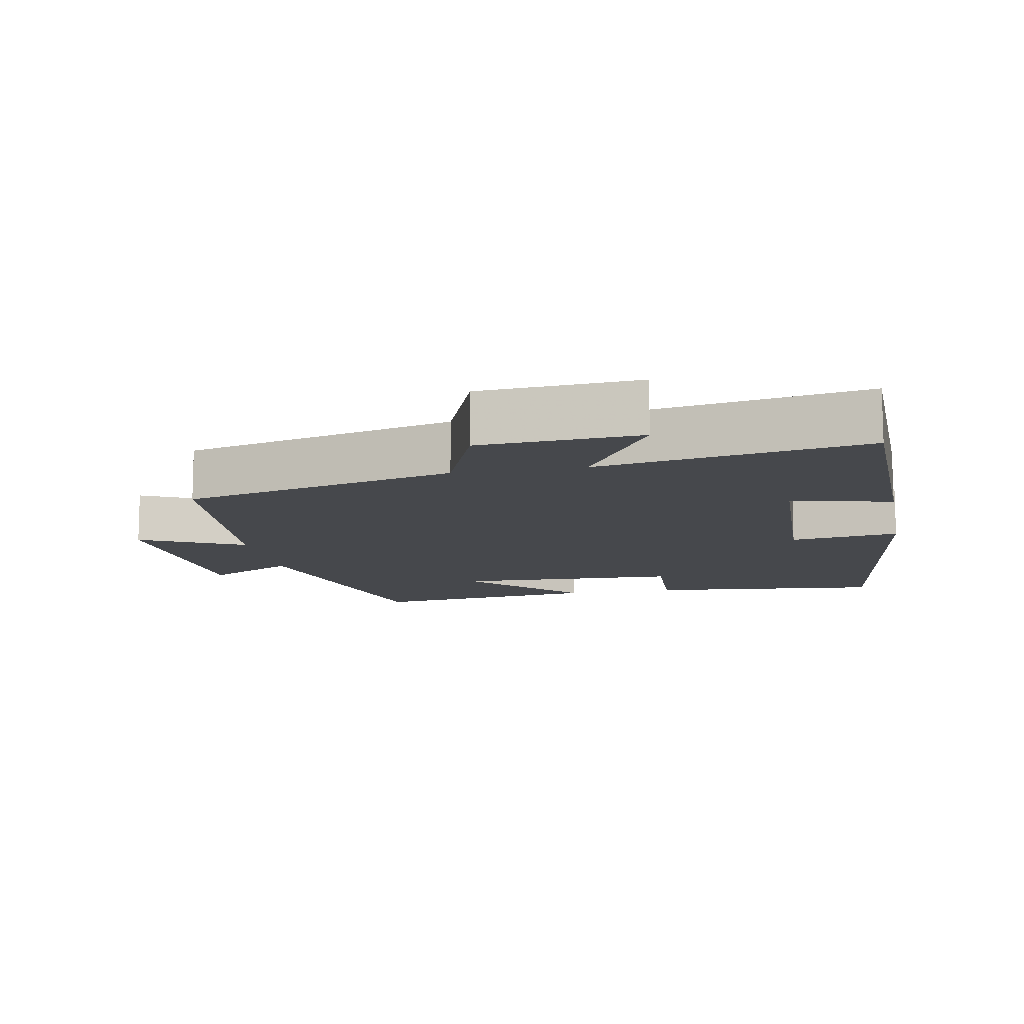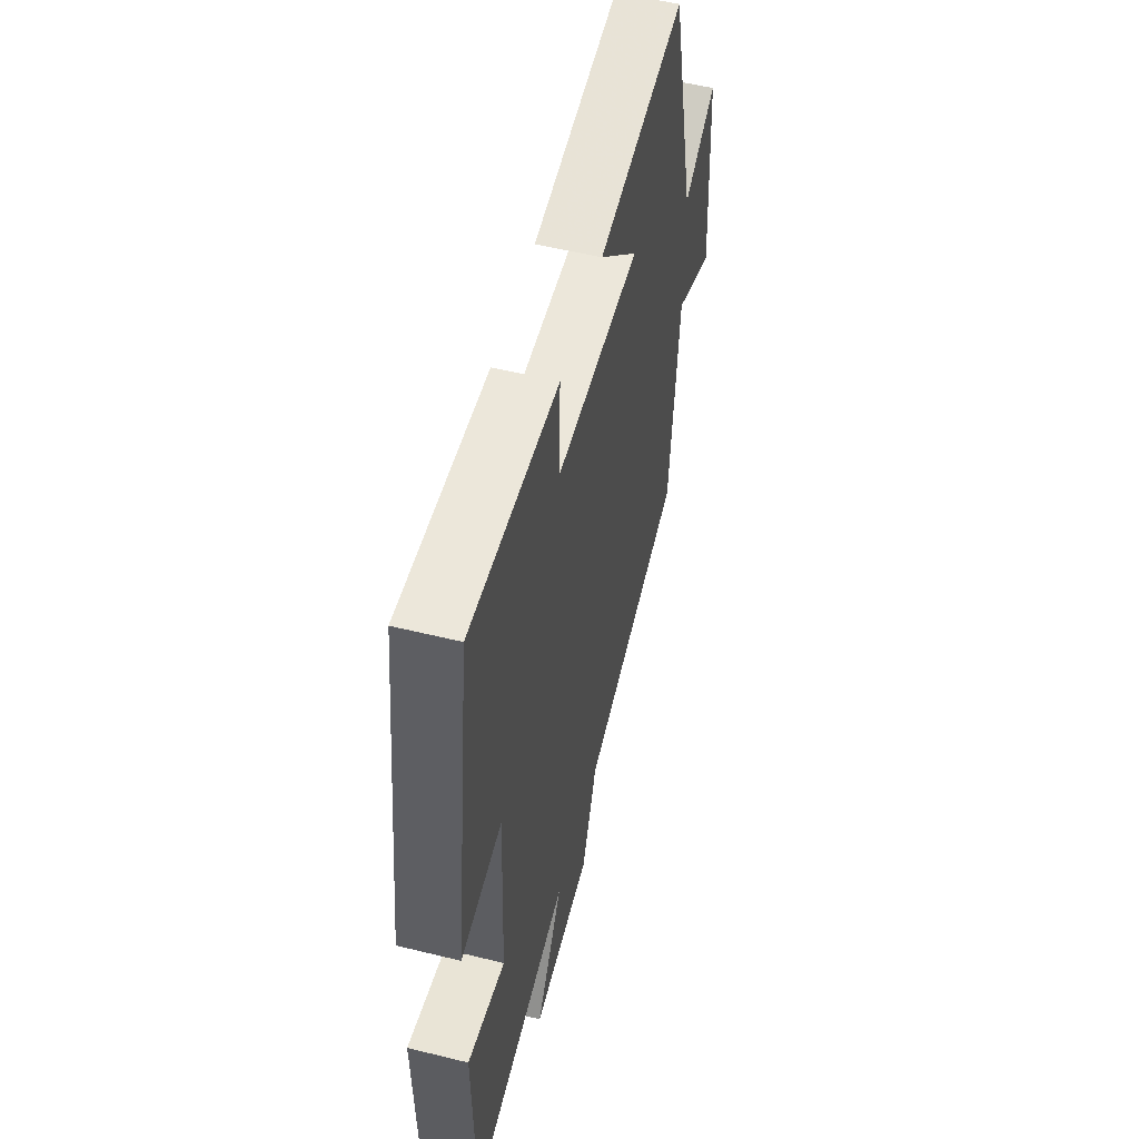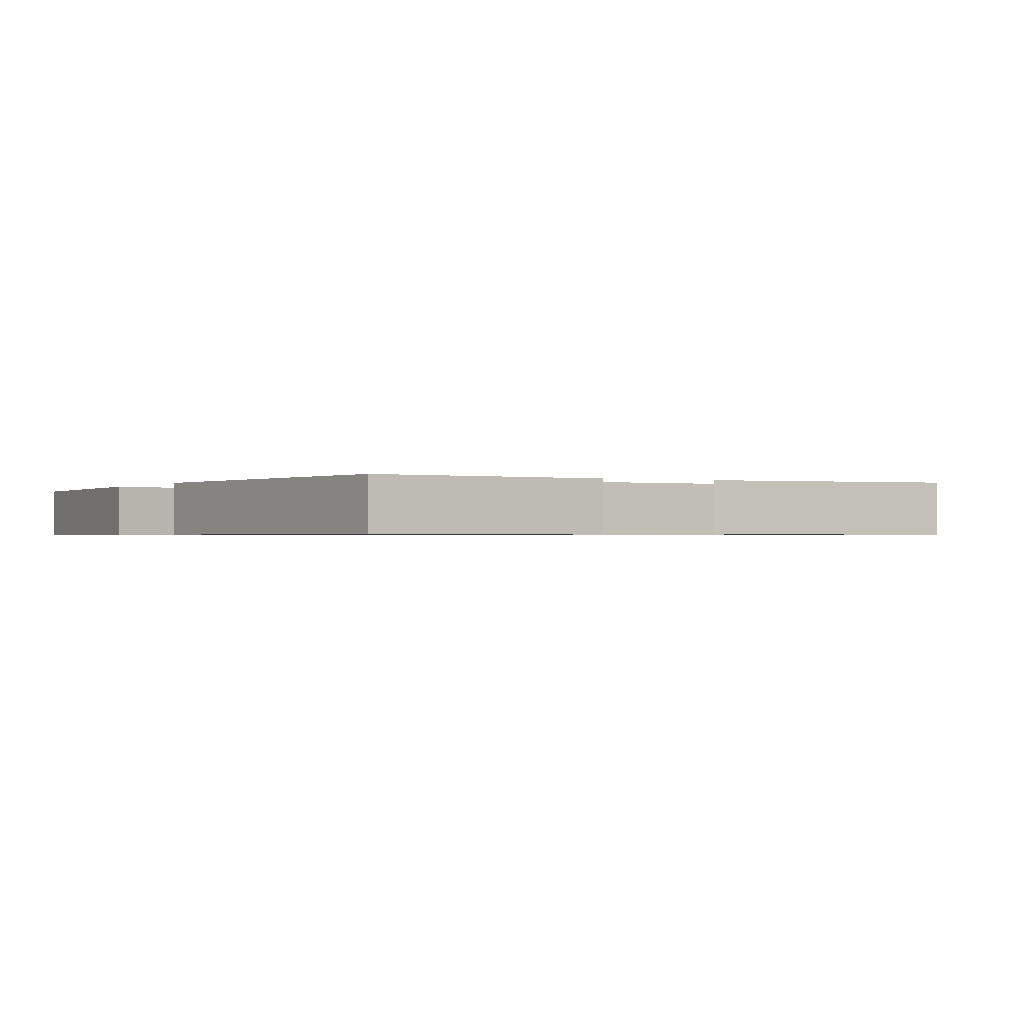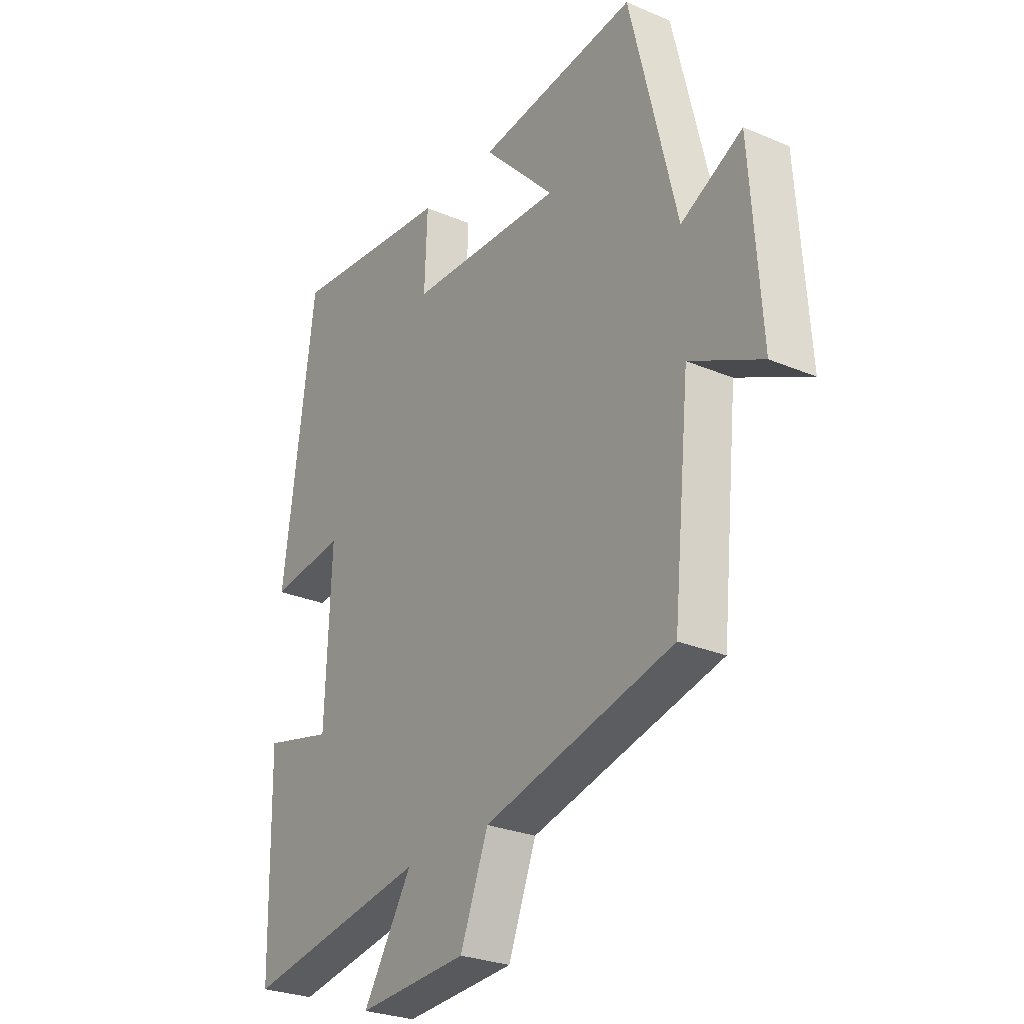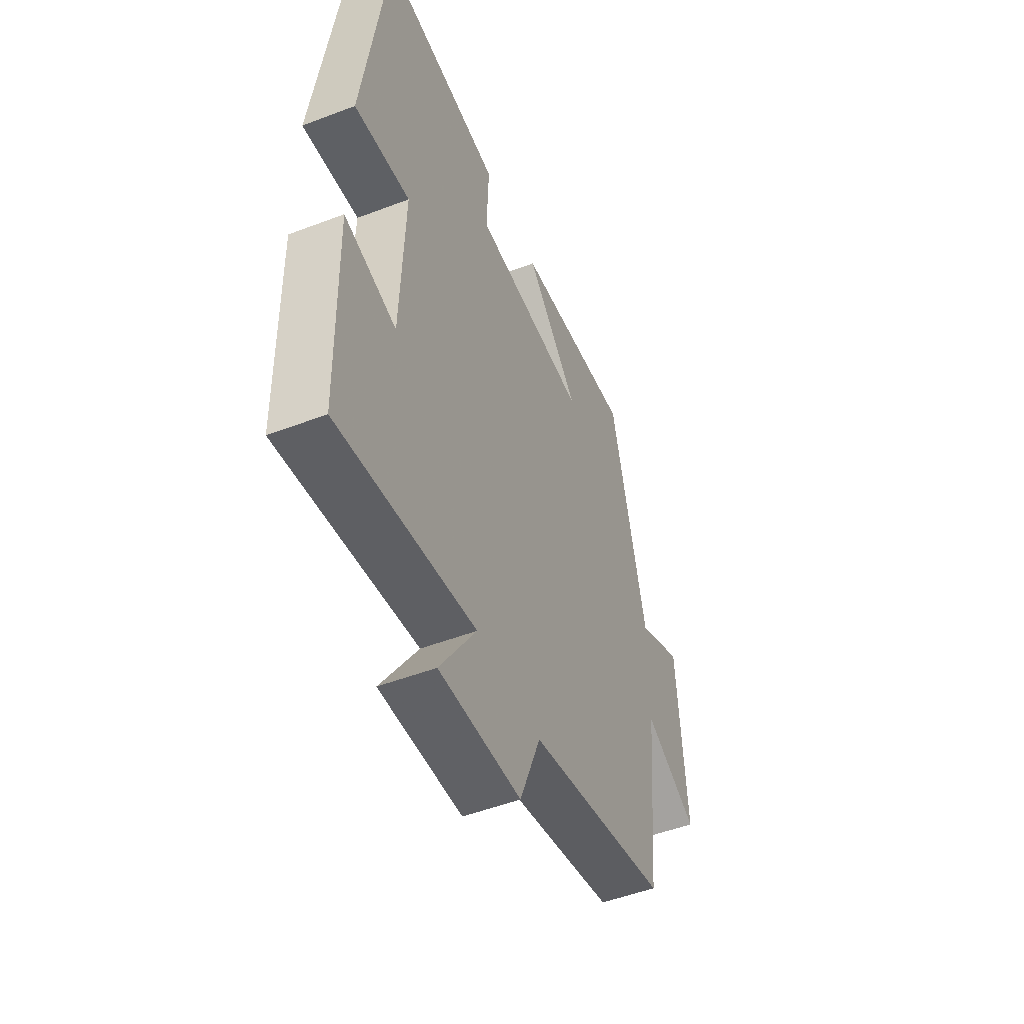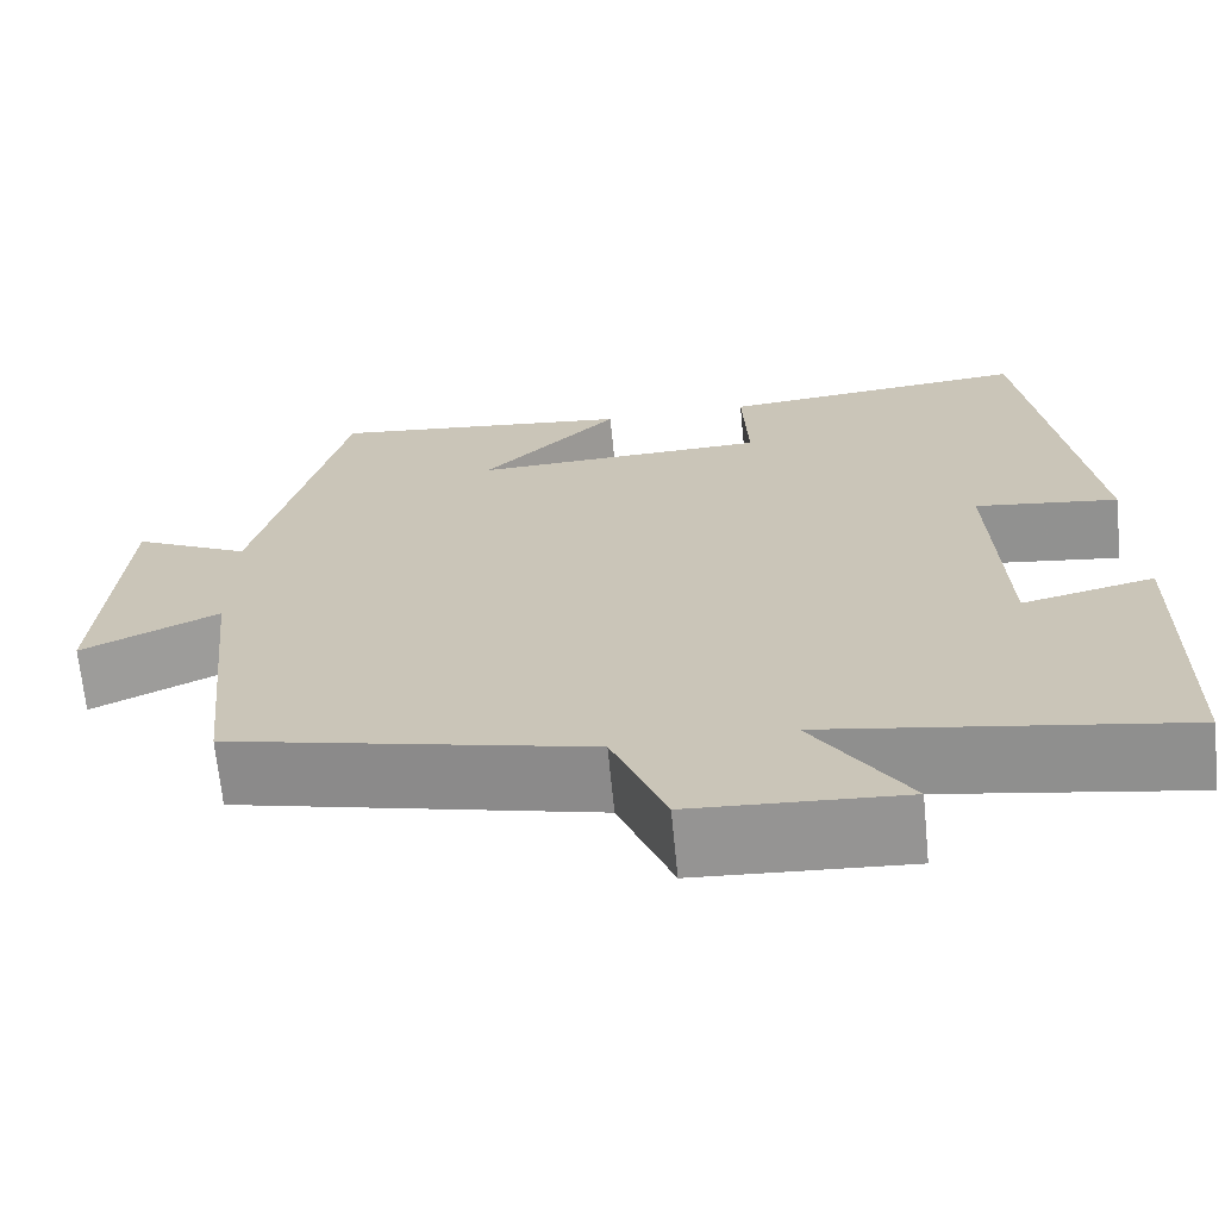
<metadata>
{"format":"obj","ext":"obj","renderer":"f3d","projection":"perspective","resolution":1024,"background":"white","views":[{"elev":-11.5,"azim":-169.1,"up":"+Y"},{"elev":54.7,"azim":-75.4,"up":"+Z"},{"elev":-0.7,"azim":-28.1,"up":"+Y"},{"elev":-27.3,"azim":56.8,"up":"+Z"},{"elev":-50.9,"azim":-67.4,"up":"+Z"},{"elev":-68.1,"azim":-174.4,"up":"+Z"}]}
</metadata>
<code>
v 0.465 0.07 -0.403
v 0.073 0.07 -0.5
v 0.015 0.07 -0.649
v -0.213 0.07 -0.663
v -0.111 0.07 -0.5
v -0.493 0.07 -0.566
v -0.5 0.07 -0.2
v -0.356 0.07 -0.235
v -0.344 0.07 0.063
v -0.5 0.07 0.042
v -0.434 0.07 0.534
v -0.096 0.07 0.5
v -0.102 0.07 0.356
v 0.22 0.07 0.344
v 0.07 0.07 0.5
v 0.403 0.07 0.54
v 0.5 0.07 0.136
v 0.627 0.07 0.202
v 0.649 0.07 -0.128
v 0.5 0.07 -0.056
v 0.465 0 -0.403
v 0.073 0 -0.5
v 0.015 0 -0.649
v -0.213 0 -0.663
v -0.111 0 -0.5
v -0.493 0 -0.566
v -0.5 0 -0.2
v -0.356 0 -0.235
v -0.344 0 0.063
v -0.5 0 0.042
v -0.434 0 0.534
v -0.096 0 0.5
v -0.102 0 0.356
v 0.22 0 0.344
v 0.07 0 0.5
v 0.403 0 0.54
v 0.5 0 0.136
v 0.627 0 0.202
v 0.649 0 -0.128
v 0.5 0 -0.056
f 17 18 19 20
f 17 20 1 2
f 14 15 16 17
f 13 14 17 2
f 10 11 12 13
f 9 10 13
f 8 9 13 2
f 5 6 7 8
f 5 8 2
f 2 3 4 5
f 40 39 38 37
f 22 21 40 37
f 37 36 35 34
f 22 37 34 33
f 33 32 31 30
f 33 30 29
f 22 33 29 28
f 28 27 26 25
f 22 28 25
f 25 24 23 22
f 1 21 22 2
f 2 22 23 3
f 3 23 24 4
f 4 24 25 5
f 5 25 26 6
f 6 26 27 7
f 7 27 28 8
f 8 28 29 9
f 9 29 30 10
f 10 30 31 11
f 11 31 32 12
f 12 32 33 13
f 13 33 34 14
f 14 34 35 15
f 15 35 36 16
f 16 36 37 17
f 17 37 38 18
f 18 38 39 19
f 19 39 40 20
f 20 40 21 1

</code>
